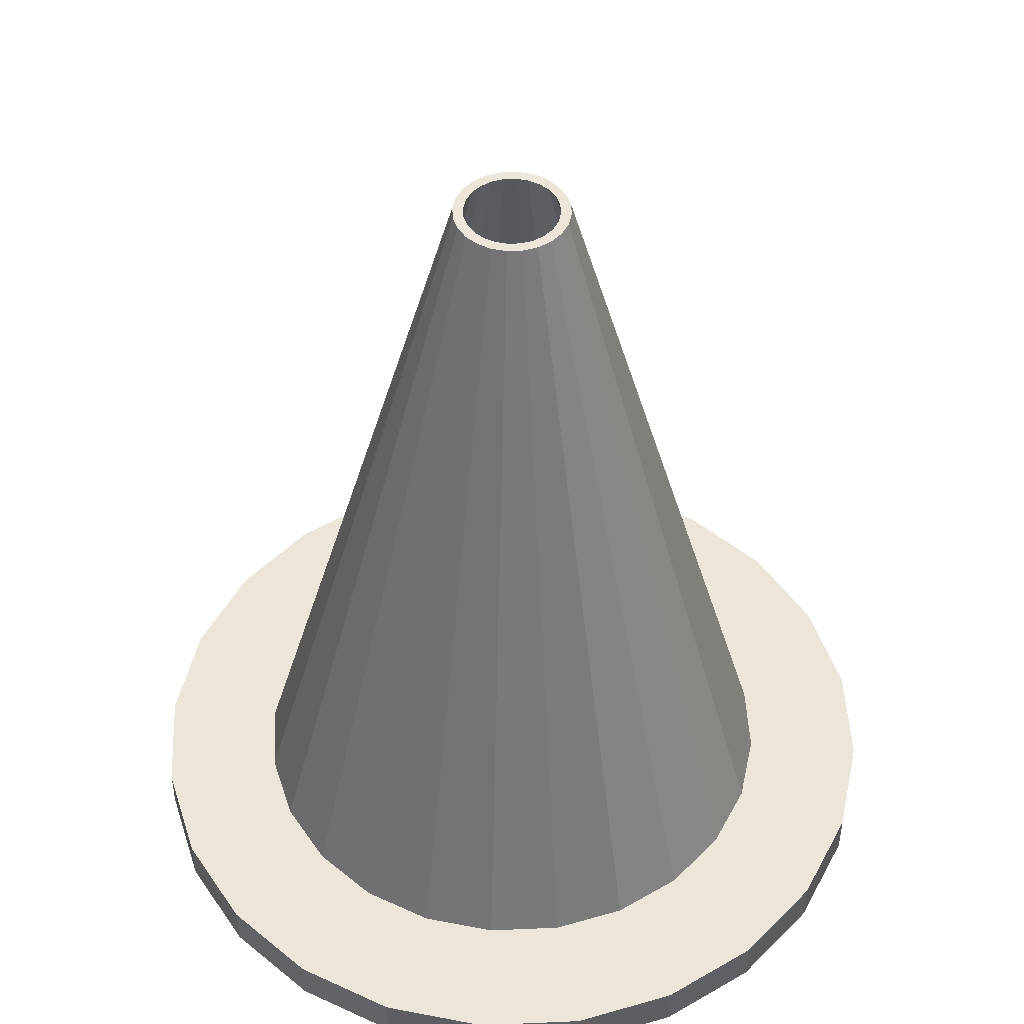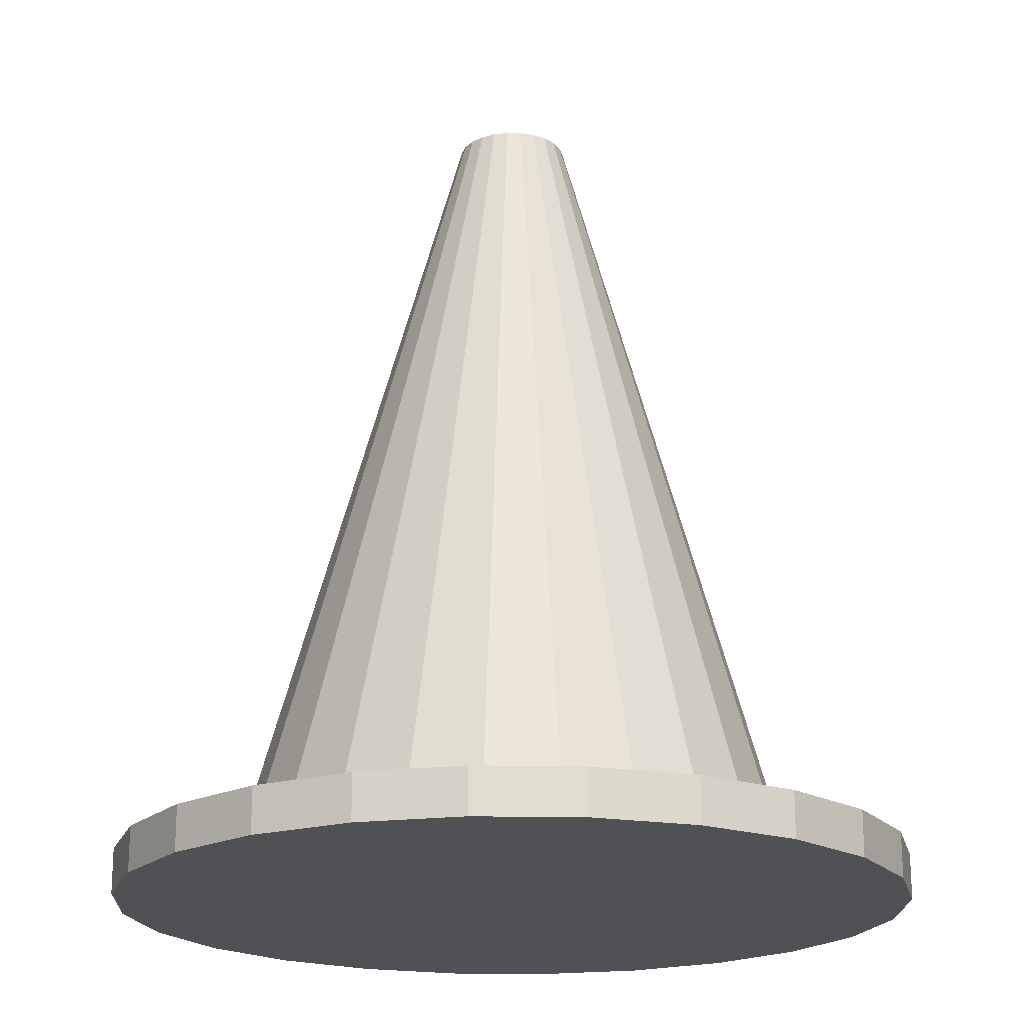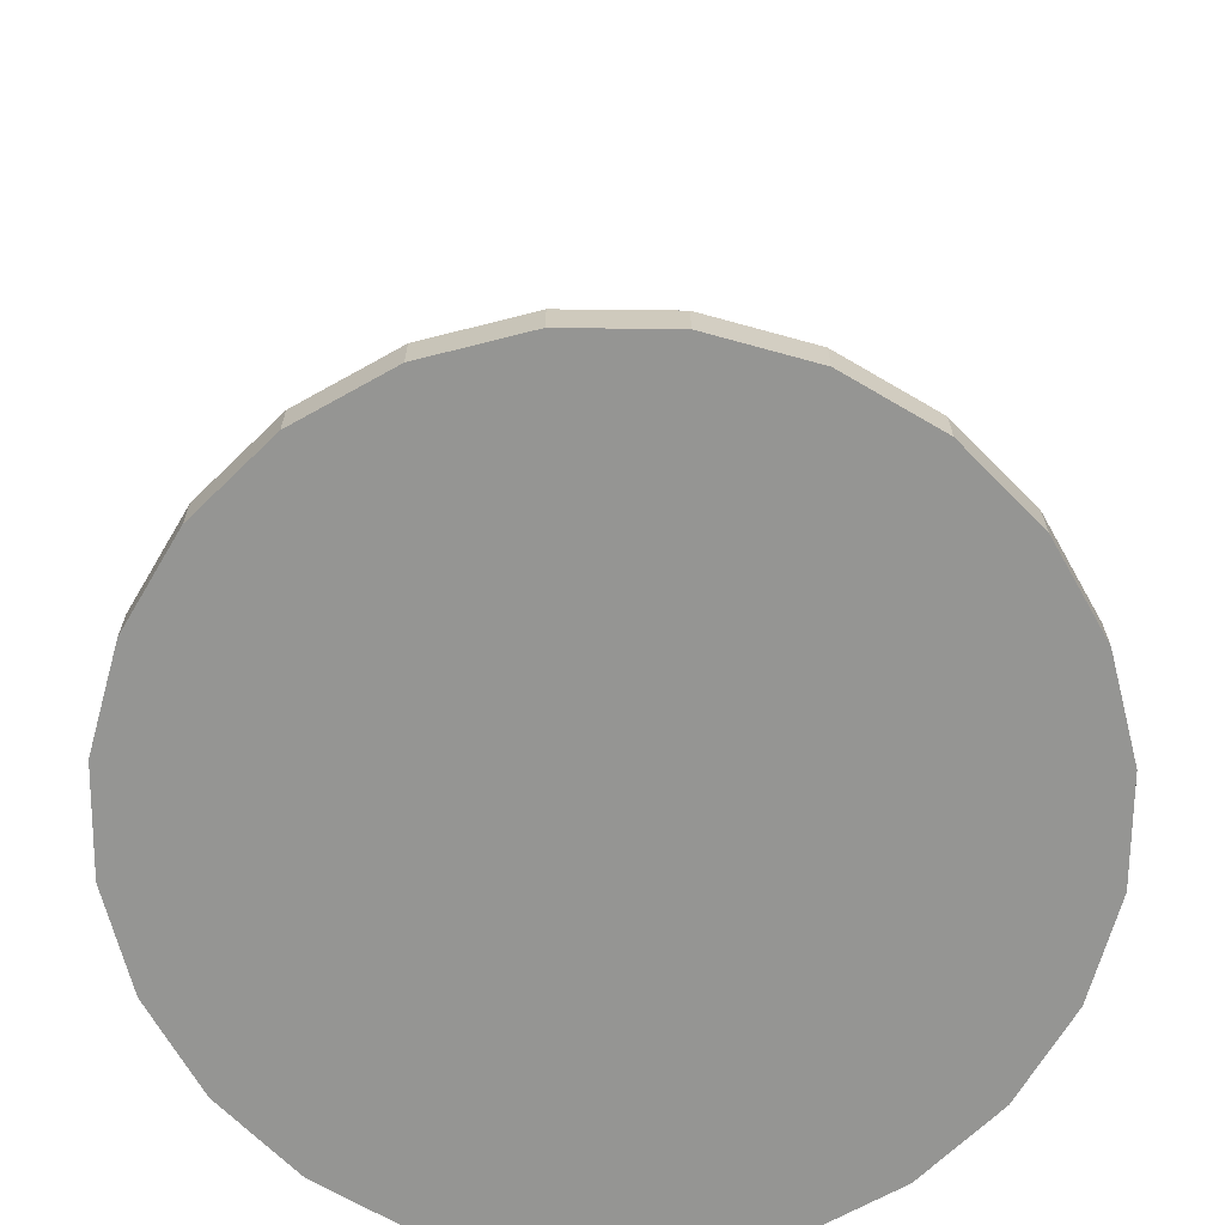
<metadata>
{"format":"obj","ext":"obj","renderer":"f3d","projection":"perspective","resolution":1024,"background":"white","views":[{"elev":47.9,"azim":-145.3,"up":"+Y"},{"elev":-19.9,"azim":-99.5,"up":"+Y"},{"elev":-67.3,"azim":156.9,"up":"+Y"}]}
</metadata>
<code>
g cone
v -1.181 -1.25 0
v -1.141 -1.25 -0.3057
v -1.023 -1.25 -0.5906
v -0.5906 -1.25 -1.023
v -0.3057 -1.25 -1.141
v 0 -1.25 -1.181
v 0.5906 -1.25 -1.023
v 0.8352 -1.25 -0.8352
v 1.023 -1.25 -0.5906
v 1.181 -1.25 0
v 1.141 -1.25 0.3057
v 1.023 -1.25 0.5906
v 0.5906 -1.25 1.023
v 0.3057 -1.25 1.141
v 0 -1.25 1.181
v -1.023 -1.25 0.5906
v -0.3057 -1.25 1.141
v -0.5906 -1.25 1.023
v 0.6006 -0.7471 0.1609
v 0.6218 -0.7471 0
v 0.6006 -0.7471 -0.1609
v 0.4397 -0.7471 -0.4397
v 0.3109 -0.7471 -0.5385
v 0.1609 -0.7471 -0.6006
v -0.1609 -0.7471 -0.6006
v -0.3109 -0.7471 -0.5385
v -0.4397 -0.7471 -0.4397
v -0.6006 -0.7471 -0.1609
v -0.6218 -0.7471 0
v -0.6006 -0.7471 0.1609
v -0.4397 -0.7471 0.4397
v -0.3109 -0.7471 0.5385
v -0.1609 -0.7471 0.6006
v 0.4397 -0.7471 0.4397
v -0 -0.7471 0.6218
v 0.1609 -0.7471 0.6006
v 0.2142 -1.117 0.7996
v 0 -1.117 0.8278
v 0 -1.117 1.181
v 0.3057 -1.117 1.141
v -0.2142 -1.117 0.7996
v -0.3057 -1.117 1.141
v -0.4139 -1.117 0.7169
v -0.5906 -1.117 1.023
v -0.5853 -1.117 0.5853
v -0.8352 -1.117 0.8352
v -0.7169 -1.117 0.4139
v -1.023 -1.117 0.5906
v -0.7996 -1.117 0.2142
v -1.141 -1.117 0.3057
v -0.8278 -1.117 0
v -1.181 -1.117 0
v -0.7996 -1.117 -0.2142
v -1.141 -1.117 -0.3057
v -0.7169 -1.117 -0.4139
v -1.023 -1.117 -0.5906
v -0.5853 -1.117 -0.5853
v -0.8352 -1.117 -0.8352
v -0.4139 -1.117 -0.7169
v -0.5906 -1.117 -1.023
v -0.2142 -1.117 -0.7996
v -0.3057 -1.117 -1.141
v 0 -1.117 -0.8278
v 0 -1.117 -1.181
v 0.2142 -1.117 -0.7996
v 0.3057 -1.117 -1.141
v 0.4139 -1.117 -0.7169
v 0.5906 -1.117 -1.023
v 0.5853 -1.117 -0.5853
v 0.8352 -1.117 -0.8352
v 0.7169 -1.117 -0.4139
v 1.023 -1.117 -0.5906
v 0.7996 -1.117 -0.2142
v 1.141 -1.117 -0.3057
v 0.8278 -1.117 0
v 1.181 -1.117 0
v 0.7996 -1.117 0.2142
v 1.141 -1.117 0.3057
v 0.7169 -1.117 0.4139
v 1.023 -1.117 0.5906
v 0.5853 -1.117 0.5853
v 0.8352 -1.117 0.8352
v 0.4139 -1.117 0.7169
v 0.5906 -1.117 1.023
v 0.3057 -1.117 1.141
v 0 -1.117 1.181
v 0 -1.25 1.181
v 0.3057 -1.25 1.141
v -0.3057 -1.117 1.141
v -0.3057 -1.25 1.141
v -0.5906 -1.117 1.023
v -0.5906 -1.25 1.023
v -0.8352 -1.117 0.8352
v -0.8352 -1.25 0.8352
v -1.023 -1.117 0.5906
v -1.023 -1.25 0.5906
v -1.141 -1.117 0.3057
v -1.141 -1.25 0.3057
v -1.181 -1.117 0
v -1.181 -1.25 0
v -1.141 -1.117 -0.3057
v -1.141 -1.25 -0.3057
v -1.023 -1.117 -0.5906
v -1.023 -1.25 -0.5906
v -0.8352 -1.117 -0.8352
v -0.8352 -1.25 -0.8352
v -0.5906 -1.117 -1.023
v -0.5906 -1.25 -1.023
v -0.3057 -1.117 -1.141
v -0.3057 -1.25 -1.141
v 0 -1.117 -1.181
v 0 -1.25 -1.181
v 0.3057 -1.117 -1.141
v 0.3057 -1.25 -1.141
v 0.5906 -1.117 -1.023
v 0.5906 -1.25 -1.023
v 0.8352 -1.117 -0.8352
v 0.8352 -1.25 -0.8352
v 1.023 -1.117 -0.5906
v 1.023 -1.25 -0.5906
v 1.141 -1.117 -0.3057
v 1.141 -1.25 -0.3057
v 1.181 -1.117 0
v 1.181 -1.25 0
v 1.141 -1.117 0.3057
v 1.141 -1.25 0.3057
v 1.023 -1.117 0.5906
v 1.023 -1.25 0.5906
v 0.8352 -1.117 0.8352
v 0.8352 -1.25 0.8352
v 0.8352 -1.117 0.8352
v 0.5906 -1.117 1.023
v 0.5906 -1.25 1.023
v 0.8352 -1.25 0.8352
v -0 1.25 0.167
v 0.04322 1.25 0.1613
v 0.03544 1.25 0.1323
v -0 1.25 0.1369
v 0.08349 1.25 0.1446
v 0.06847 1.25 0.1186
v 0.1181 1.25 0.1181
v 0.09684 1.25 0.09684
v 0.1446 1.25 0.08349
v 0.1186 1.25 0.06847
v 0.1613 1.25 0.04322
v 0.1323 1.25 0.03544
v 0.167 1.25 0
v 0.1369 1.25 0
v 0.1613 1.25 -0.04322
v 0.1323 1.25 -0.03544
v 0.1446 1.25 -0.08349
v 0.1186 1.25 -0.06847
v 0.1181 1.25 -0.1181
v 0.09684 1.25 -0.09684
v 0.08349 1.25 -0.1446
v 0.06847 1.25 -0.1186
v 0.04322 1.25 -0.1613
v 0.03544 1.25 -0.1323
v -0 1.25 -0.167
v -0 1.25 -0.1369
v -0.04322 1.25 -0.1613
v -0.03544 1.25 -0.1323
v -0.08349 1.25 -0.1446
v -0.06847 1.25 -0.1186
v -0.1181 1.25 -0.1181
v -0.09684 1.25 -0.09684
v -0.1446 1.25 -0.08349
v -0.1186 1.25 -0.06847
v -0.1446 1.25 -0.08349
v -0.1613 1.25 -0.04322
v -0.1323 1.25 -0.03544
v -0.1186 1.25 -0.06847
v -0.167 1.25 0
v -0.1369 1.25 0
v -0.1613 1.25 0.04322
v -0.1323 1.25 0.03544
v -0.1446 1.25 0.08349
v -0.1186 1.25 0.06847
v -0.1181 1.25 0.1181
v -0.09684 1.25 0.09684
v -0.08349 1.25 0.1446
v -0.06847 1.25 0.1186
v -0.04322 1.25 0.1613
v -0.03544 1.25 0.1323
v -0 1.25 0.1369
v 0.03544 1.25 0.1323
v 0.1609 -0.7471 0.6006
v -0 -0.7471 0.6218
v 0.06847 1.25 0.1186
v 0.3109 -0.7471 0.5385
v 0.09684 1.25 0.09684
v 0.4397 -0.7471 0.4397
v 0.09684 1.25 0.09684
v 0.1186 1.25 0.06847
v 0.5385 -0.7471 0.3109
v 0.4397 -0.7471 0.4397
v 0.1323 1.25 0.03544
v 0.6006 -0.7471 0.1609
v 0.1369 1.25 0
v 0.6218 -0.7471 0
v 0.1323 1.25 -0.03544
v 0.6006 -0.7471 -0.1609
v 0.1186 1.25 -0.06847
v 0.5385 -0.7471 -0.3109
v 0.09684 1.25 -0.09684
v 0.4397 -0.7471 -0.4397
v 0.09684 1.25 -0.09684
v 0.06847 1.25 -0.1186
v 0.3109 -0.7471 -0.5385
v 0.4397 -0.7471 -0.4397
v 0.03544 1.25 -0.1323
v 0.1609 -0.7471 -0.6006
v -0 1.25 -0.1369
v -0 -0.7471 -0.6218
v -0.03544 1.25 -0.1323
v -0.1609 -0.7471 -0.6006
v -0.06847 1.25 -0.1186
v -0.3109 -0.7471 -0.5385
v -0.09684 1.25 -0.09684
v -0.4397 -0.7471 -0.4397
v -0.09684 1.25 -0.09684
v -0.1186 1.25 -0.06847
v -0.5385 -0.7471 -0.3109
v -0.4397 -0.7471 -0.4397
v -0.1323 1.25 -0.03544
v -0.6006 -0.7471 -0.1609
v -0.1369 1.25 0
v -0.6218 -0.7471 0
v -0.1323 1.25 0.03544
v -0.6006 -0.7471 0.1609
v -0.1186 1.25 0.06847
v -0.5385 -0.7471 0.3109
v -0.09684 1.25 0.09684
v -0.4397 -0.7471 0.4397
v -0.09684 1.25 0.09684
v -0.06847 1.25 0.1186
v -0.3109 -0.7471 0.5385
v -0.4397 -0.7471 0.4397
v -0.03544 1.25 0.1323
v -0.1609 -0.7471 0.6006
v 0 -1.117 0.8278
v 0.2142 -1.117 0.7996
v 0.18 -0.6433 0.6719
v -0 -0.6433 0.6956
v 0.4139 -1.117 0.7169
v 0.3478 -0.6433 0.6024
v 0.5853 -1.117 0.5853
v 0.4919 -0.6433 0.4919
v 0.7169 -1.117 0.4139
v 0.6024 -0.6433 0.3478
v 0.7996 -1.117 0.2142
v 0.6719 -0.6433 0.18
v 0.8278 -1.117 0
v 0.6956 -0.6433 0
v 0.7996 -1.117 -0.2142
v 0.6719 -0.6433 -0.18
v 0.7169 -1.117 -0.4139
v 0.6024 -0.6433 -0.3478
v 0.5853 -1.117 -0.5853
v 0.4919 -0.6433 -0.4919
v 0.4139 -1.117 -0.7169
v 0.3478 -0.6433 -0.6024
v 0.2142 -1.117 -0.7996
v 0.18 -0.6433 -0.6719
v 0 -1.117 -0.8278
v -0 -0.6433 -0.6956
v -0.2142 -1.117 -0.7996
v -0.18 -0.6433 -0.6719
v -0.4139 -1.117 -0.7169
v -0.3478 -0.6433 -0.6024
v -0.5853 -1.117 -0.5853
v -0.4919 -0.6433 -0.4919
v -0.7169 -1.117 -0.4139
v -0.6024 -0.6433 -0.3478
v -0.7169 -1.117 -0.4139
v -0.7996 -1.117 -0.2142
v -0.6719 -0.6433 -0.18
v -0.6024 -0.6433 -0.3478
v -0.8278 -1.117 0
v -0.6956 -0.6433 0
v -0.7996 -1.117 0.2142
v -0.6719 -0.6433 0.18
v -0.7169 -1.117 0.4139
v -0.6024 -0.6433 0.3478
v -0.5853 -1.117 0.5853
v -0.4919 -0.6433 0.4919
v -0.4139 -1.117 0.7169
v -0.3478 -0.6433 0.6024
v -0.2142 -1.117 0.7996
v -0.18 -0.6433 0.6719
v 0.1458 -0.17 0.5442
v -0 -0.17 0.5634
v 0.2817 -0.17 0.488
v 0.3984 -0.17 0.3984
v 0.488 -0.17 0.2817
v 0.5442 -0.17 0.1458
v 0.5634 -0.17 0
v 0.5442 -0.17 -0.1458
v 0.488 -0.17 -0.2817
v 0.3984 -0.17 -0.3984
v 0.2817 -0.17 -0.488
v 0.1458 -0.17 -0.5442
v -0 -0.17 -0.5634
v -0.1458 -0.17 -0.5442
v -0.2817 -0.17 -0.488
v -0.3984 -0.17 -0.3984
v -0.488 -0.17 -0.2817
v -0.5442 -0.17 -0.1458
v -0.488 -0.17 -0.2817
v -0.5634 -0.17 0
v -0.5442 -0.17 0.1458
v -0.488 -0.17 0.2817
v -0.3984 -0.17 0.3984
v -0.2817 -0.17 0.488
v -0.1458 -0.17 0.5442
v 0.1116 0.3034 0.4166
v -0 0.3034 0.4313
v 0.2156 0.3034 0.3735
v 0.305 0.3034 0.305
v 0.3735 0.3034 0.2156
v 0.4166 0.3034 0.1116
v 0.4313 0.3034 0
v 0.4166 0.3034 -0.1116
v 0.3735 0.3034 -0.2156
v 0.305 0.3034 -0.305
v 0.2156 0.3034 -0.3735
v 0.1116 0.3034 -0.4166
v -0 0.3034 -0.4313
v -0.1116 0.3034 -0.4166
v -0.2156 0.3034 -0.3735
v -0.305 0.3034 -0.305
v -0.3735 0.3034 -0.2156
v -0.4166 0.3034 -0.1116
v -0.3735 0.3034 -0.2156
v -0.4313 0.3034 0
v -0.4166 0.3034 0.1116
v -0.3735 0.3034 0.2156
v -0.305 0.3034 0.305
v -0.2156 0.3034 0.3735
v -0.1116 0.3034 0.4166
v 0.07742 0.7767 0.2889
v -0 0.7767 0.2991
v 0.1496 0.7767 0.2591
v 0.2115 0.7767 0.2115
v 0.2591 0.7767 0.1496
v 0.2889 0.7767 0.07742
v 0.2991 0.7767 0
v 0.2889 0.7767 -0.07742
v 0.2591 0.7767 -0.1496
v 0.2115 0.7767 -0.2115
v 0.1496 0.7767 -0.2591
v 0.07742 0.7767 -0.2889
v -0 0.7767 -0.2991
v -0.07742 0.7767 -0.2889
v -0.1496 0.7767 -0.2591
v -0.2115 0.7767 -0.2115
v -0.2591 0.7767 -0.1496
v -0.2889 0.7767 -0.07742
v -0.2591 0.7767 -0.1496
v -0.2991 0.7767 0
v -0.2889 0.7767 0.07742
v -0.2591 0.7767 0.1496
v -0.2115 0.7767 0.2115
v -0.1496 0.7767 0.2591
v -0.07742 0.7767 0.2889
v -0.8352 -1.25 0.8352
v -1.141 -1.25 0.3057
v -1.181 -1.25 0
v -0.8352 -1.25 -0.8352
v 0.3057 -1.25 -1.141
v 1.141 -1.25 -0.3057
v 0.8352 -1.25 0.8352
v 0.3109 -0.7471 0.5385
v 0.5385 -0.7471 0.3109
v 0.5385 -0.7471 -0.3109
v -0 -0.7471 -0.6218
v -0.5385 -0.7471 -0.3109
v -0.5385 -0.7471 0.3109
g Object_street_cones1_texture_dirt1.jpg
f 1 2 3
f 4 5 6
f 7 8 9
f 10 11 12
f 13 14 15
f 9 12 15
f 16 3 15
f 17 18 15
f 19 20 21
f 22 23 24
f 25 26 27
f 28 29 30
f 31 32 33
f 27 30 33
f 34 21 33
f 35 36 33
f 38 39 40
f 37 38 40
f 41 42 39
f 38 41 39
f 43 44 42
f 41 43 42
f 45 46 44
f 43 45 44
f 47 48 46
f 45 47 46
f 49 50 48
f 47 49 48
f 51 52 50
f 49 51 50
f 53 54 52
f 51 53 52
f 55 56 54
f 53 55 54
f 57 58 56
f 55 57 56
f 59 60 58
f 57 59 58
f 61 62 60
f 59 61 60
f 63 64 62
f 61 63 62
f 65 66 64
f 63 65 64
f 67 68 66
f 65 67 66
f 69 70 68
f 67 69 68
f 71 72 70
f 69 71 70
f 73 74 72
f 71 73 72
f 75 76 74
f 73 75 74
f 77 78 76
f 75 77 76
f 79 80 78
f 77 79 78
f 81 82 80
f 79 81 80
f 83 84 82
f 81 83 82
f 37 40 84
f 83 37 84
f 86 87 88
f 85 86 88
f 89 90 87
f 86 89 87
f 91 92 90
f 89 91 90
f 93 94 92
f 91 93 92
f 95 96 94
f 93 95 94
f 97 98 96
f 95 97 96
f 99 100 98
f 97 99 98
f 101 102 100
f 99 101 100
f 103 104 102
f 101 103 102
f 105 106 104
f 103 105 104
f 107 108 106
f 105 107 106
f 109 110 108
f 107 109 108
f 111 112 110
f 109 111 110
f 113 114 112
f 111 113 112
f 115 116 114
f 113 115 114
f 117 118 116
f 115 117 116
f 119 120 118
f 117 119 118
f 121 122 120
f 119 121 120
f 123 124 122
f 121 123 122
f 125 126 124
f 123 125 124
f 127 128 126
f 125 127 126
f 129 130 128
f 127 129 128
f 132 133 134
f 131 132 134
f 85 88 133
f 132 85 133
f 136 137 138
f 135 136 138
f 139 140 137
f 136 139 137
f 141 142 140
f 139 141 140
f 143 144 142
f 141 143 142
f 145 146 144
f 143 145 144
f 147 148 146
f 145 147 146
f 149 150 148
f 147 149 148
f 151 152 150
f 149 151 150
f 153 154 152
f 151 153 152
f 155 156 154
f 153 155 154
f 157 158 156
f 155 157 156
f 159 160 158
f 157 159 158
f 161 162 160
f 159 161 160
f 163 164 162
f 161 163 162
f 165 166 164
f 163 165 164
f 167 168 166
f 165 167 166
f 170 171 172
f 169 170 172
f 173 174 171
f 170 173 171
f 175 176 174
f 173 175 174
f 177 178 176
f 175 177 176
f 179 180 178
f 177 179 178
f 181 182 180
f 179 181 180
f 183 184 182
f 181 183 182
f 135 138 184
f 183 135 184
f 186 187 188
f 185 186 188
f 189 190 187
f 186 189 187
f 191 192 190
f 189 191 190
f 194 195 196
f 193 194 196
f 197 198 195
f 194 197 195
f 199 200 198
f 197 199 198
f 201 202 200
f 199 201 200
f 203 204 202
f 201 203 202
f 205 206 204
f 203 205 204
f 208 209 210
f 207 208 210
f 211 212 209
f 208 211 209
f 213 214 212
f 211 213 212
f 215 216 214
f 213 215 214
f 217 218 216
f 215 217 216
f 219 220 218
f 217 219 218
f 222 223 224
f 221 222 224
f 225 226 223
f 222 225 223
f 227 228 226
f 225 227 226
f 229 230 228
f 227 229 228
f 231 232 230
f 229 231 230
f 233 234 232
f 231 233 232
f 236 237 238
f 235 236 238
f 239 240 237
f 236 239 237
f 185 188 240
f 239 185 240
f 242 243 244
f 241 242 244
f 245 246 243
f 242 245 243
f 247 248 246
f 245 247 246
f 249 250 248
f 247 249 248
f 251 252 250
f 249 251 250
f 253 254 252
f 251 253 252
f 255 256 254
f 253 255 254
f 257 258 256
f 255 257 256
f 259 260 258
f 257 259 258
f 261 262 260
f 259 261 260
f 263 264 262
f 261 263 262
f 265 266 264
f 263 265 264
f 267 268 266
f 265 267 266
f 269 270 268
f 267 269 268
f 271 272 270
f 269 271 270
f 273 274 272
f 271 273 272
f 276 277 278
f 275 276 278
f 279 280 277
f 276 279 277
f 281 282 280
f 279 281 280
f 283 284 282
f 281 283 282
f 285 286 284
f 283 285 284
f 287 288 286
f 285 287 286
f 289 290 288
f 287 289 288
f 241 244 290
f 289 241 290
f 243 291 292
f 244 243 292
f 246 293 291
f 243 246 291
f 248 294 293
f 246 248 293
f 250 295 294
f 248 250 294
f 252 296 295
f 250 252 295
f 254 297 296
f 252 254 296
f 256 298 297
f 254 256 297
f 258 299 298
f 256 258 298
f 260 300 299
f 258 260 299
f 262 301 300
f 260 262 300
f 264 302 301
f 262 264 301
f 266 303 302
f 264 266 302
f 268 304 303
f 266 268 303
f 270 305 304
f 268 270 304
f 272 306 305
f 270 272 305
f 274 307 306
f 272 274 306
f 277 308 309
f 278 277 309
f 280 310 308
f 277 280 308
f 282 311 310
f 280 282 310
f 284 312 311
f 282 284 311
f 286 313 312
f 284 286 312
f 288 314 313
f 286 288 313
f 290 315 314
f 288 290 314
f 244 292 315
f 290 244 315
f 291 316 317
f 292 291 317
f 293 318 316
f 291 293 316
f 294 319 318
f 293 294 318
f 295 320 319
f 294 295 319
f 296 321 320
f 295 296 320
f 297 322 321
f 296 297 321
f 298 323 322
f 297 298 322
f 299 324 323
f 298 299 323
f 300 325 324
f 299 300 324
f 301 326 325
f 300 301 325
f 302 327 326
f 301 302 326
f 303 328 327
f 302 303 327
f 304 329 328
f 303 304 328
f 305 330 329
f 304 305 329
f 306 331 330
f 305 306 330
f 307 332 331
f 306 307 331
f 308 333 334
f 309 308 334
f 310 335 333
f 308 310 333
f 311 336 335
f 310 311 335
f 312 337 336
f 311 312 336
f 313 338 337
f 312 313 337
f 314 339 338
f 313 314 338
f 315 340 339
f 314 315 339
f 292 317 340
f 315 292 340
f 316 341 342
f 317 316 342
f 318 343 341
f 316 318 341
f 319 344 343
f 318 319 343
f 320 345 344
f 319 320 344
f 321 346 345
f 320 321 345
f 322 347 346
f 321 322 346
f 323 348 347
f 322 323 347
f 324 349 348
f 323 324 348
f 325 350 349
f 324 325 349
f 326 351 350
f 325 326 350
f 327 352 351
f 326 327 351
f 328 353 352
f 327 328 352
f 329 354 353
f 328 329 353
f 330 355 354
f 329 330 354
f 331 356 355
f 330 331 355
f 332 357 356
f 331 332 356
f 333 358 359
f 334 333 359
f 335 360 358
f 333 335 358
f 336 361 360
f 335 336 360
f 337 362 361
f 336 337 361
f 338 363 362
f 337 338 362
f 339 364 363
f 338 339 363
f 340 365 364
f 339 340 364
f 317 342 365
f 340 317 365
f 341 136 135
f 342 341 135
f 343 139 136
f 341 343 136
f 344 141 139
f 343 344 139
f 345 143 141
f 344 345 141
f 346 145 143
f 345 346 143
f 347 147 145
f 346 347 145
f 348 149 147
f 347 348 147
f 349 151 149
f 348 349 149
f 350 153 151
f 349 350 151
f 351 155 153
f 350 351 153
f 352 157 155
f 351 352 155
f 353 159 157
f 352 353 157
f 354 161 159
f 353 354 159
f 355 163 161
f 354 355 161
f 356 165 163
f 355 356 163
f 357 167 165
f 356 357 165
f 358 170 169
f 359 358 169
f 360 173 170
f 358 360 170
f 361 175 173
f 360 361 173
f 362 177 175
f 361 362 175
f 363 179 177
f 362 363 177
f 364 181 179
f 363 364 179
f 365 183 181
f 364 365 181
f 342 135 183
f 365 342 183
f 366 16 15
f 18 366 15
f 367 368 3
f 16 367 3
f 369 4 6
f 3 369 6
f 370 7 9
f 6 370 9
f 6 9 15
f 3 6 15
f 371 10 12
f 9 371 12
f 372 13 15
f 12 372 15
f 373 34 33
f 36 373 33
f 374 19 21
f 34 374 21
f 375 22 24
f 21 375 24
f 376 25 27
f 24 376 27
f 24 27 33
f 21 24 33
f 377 28 30
f 27 377 30
f 378 31 33
f 30 378 33
g Object_default-grey.jpg

</code>
